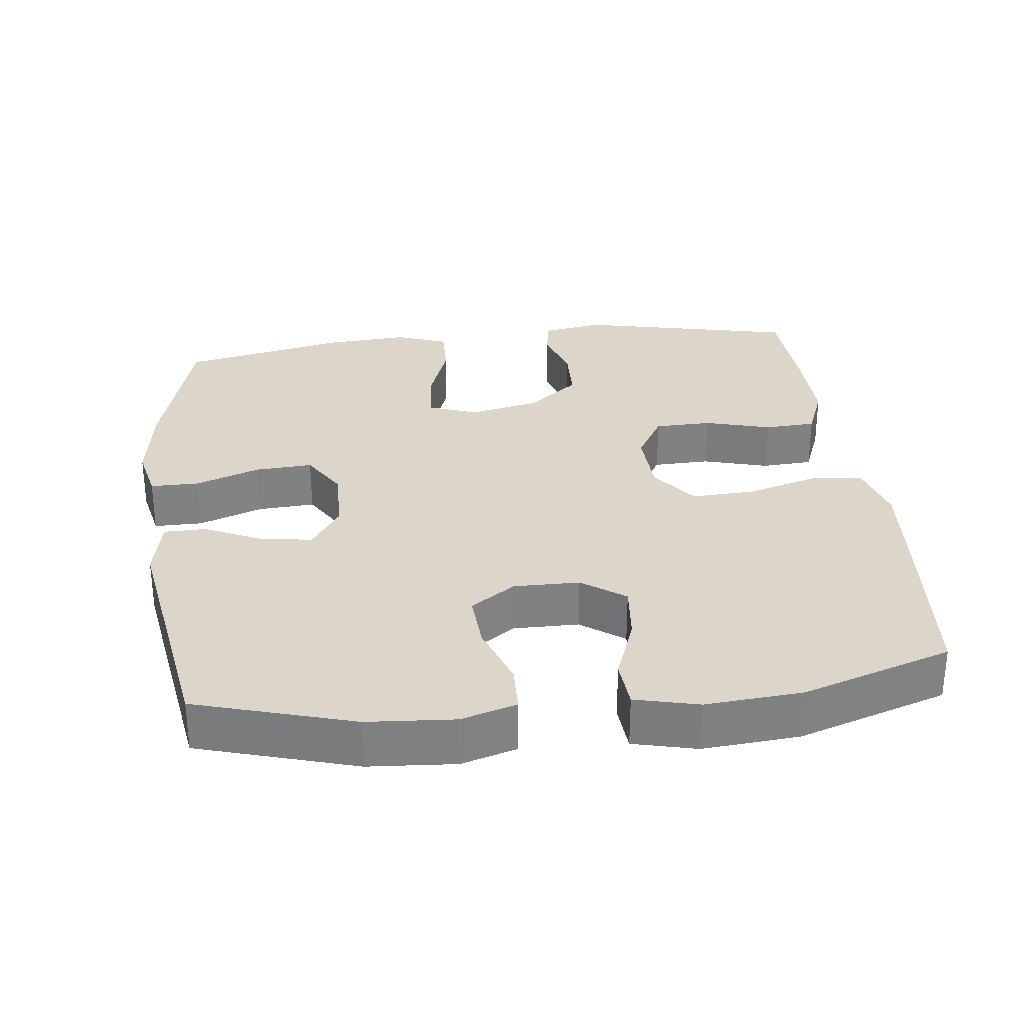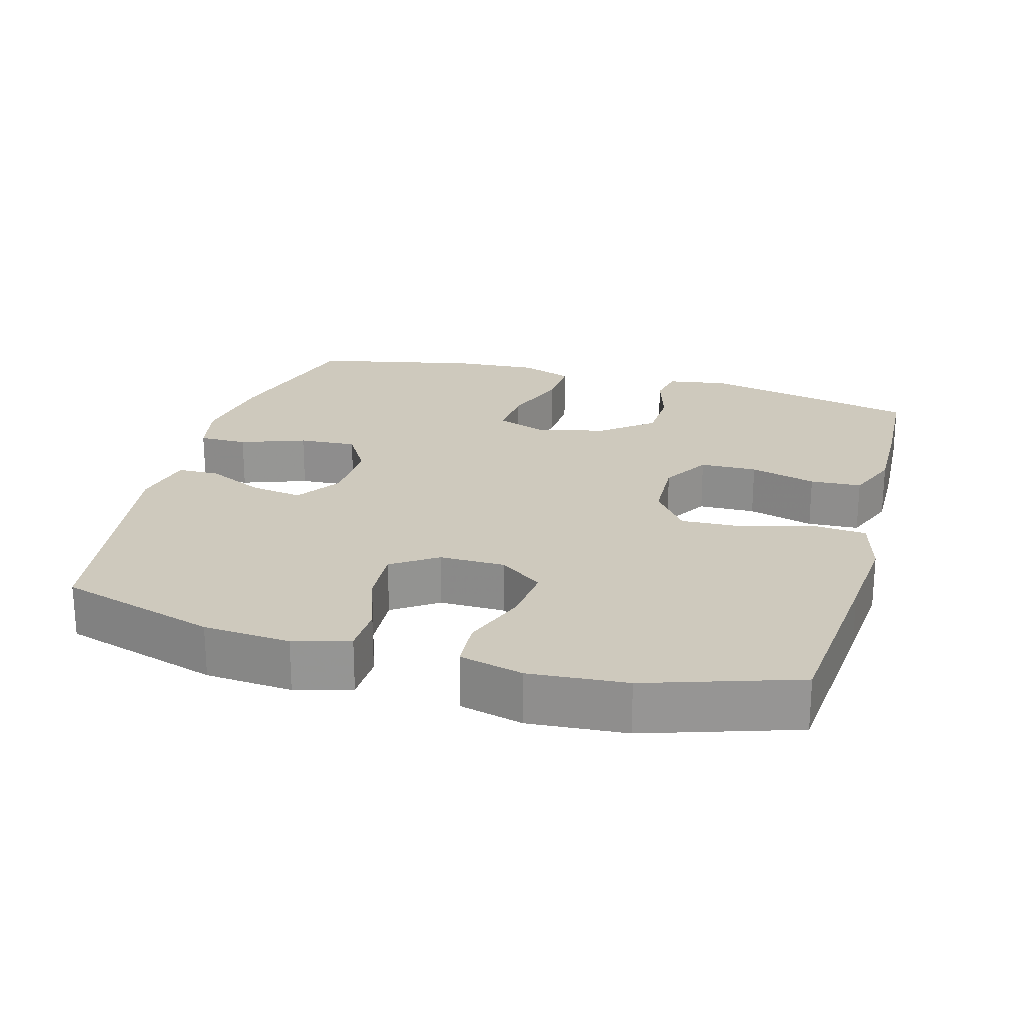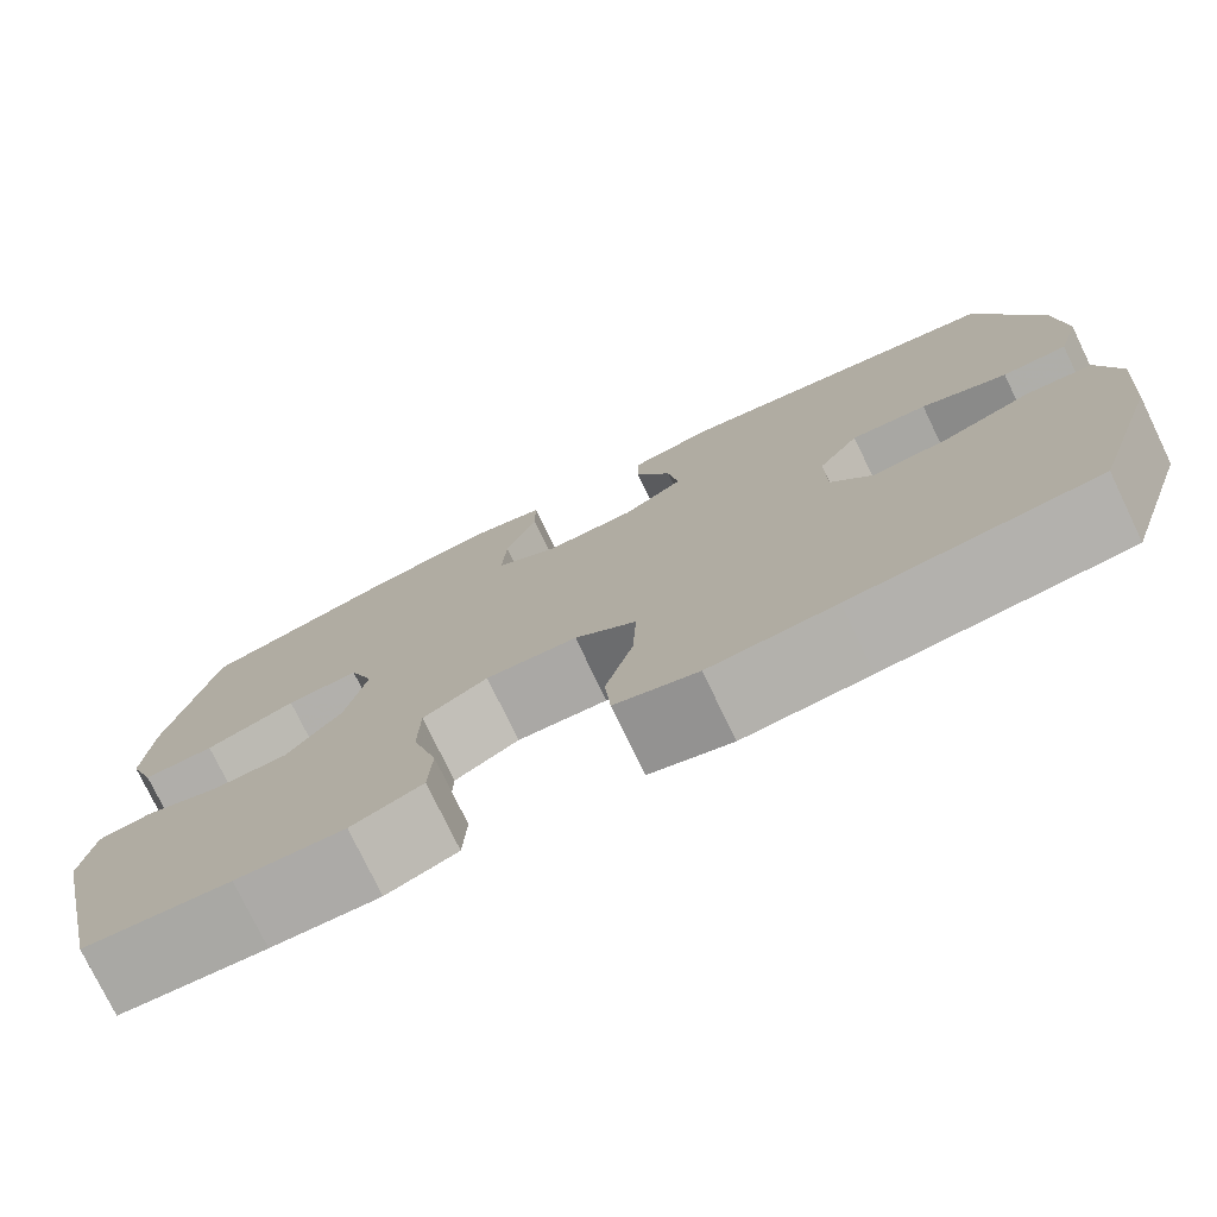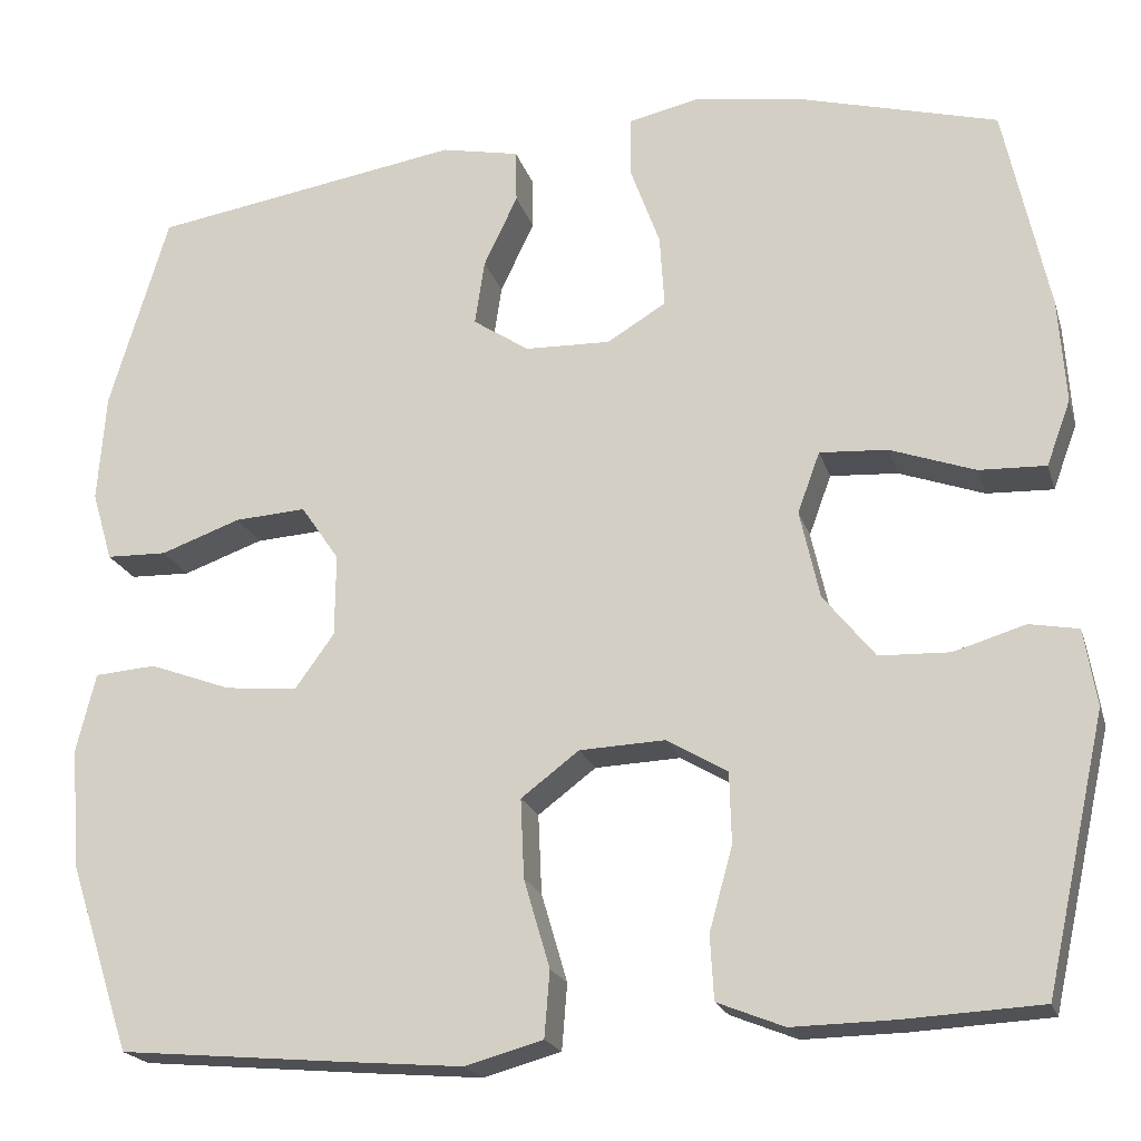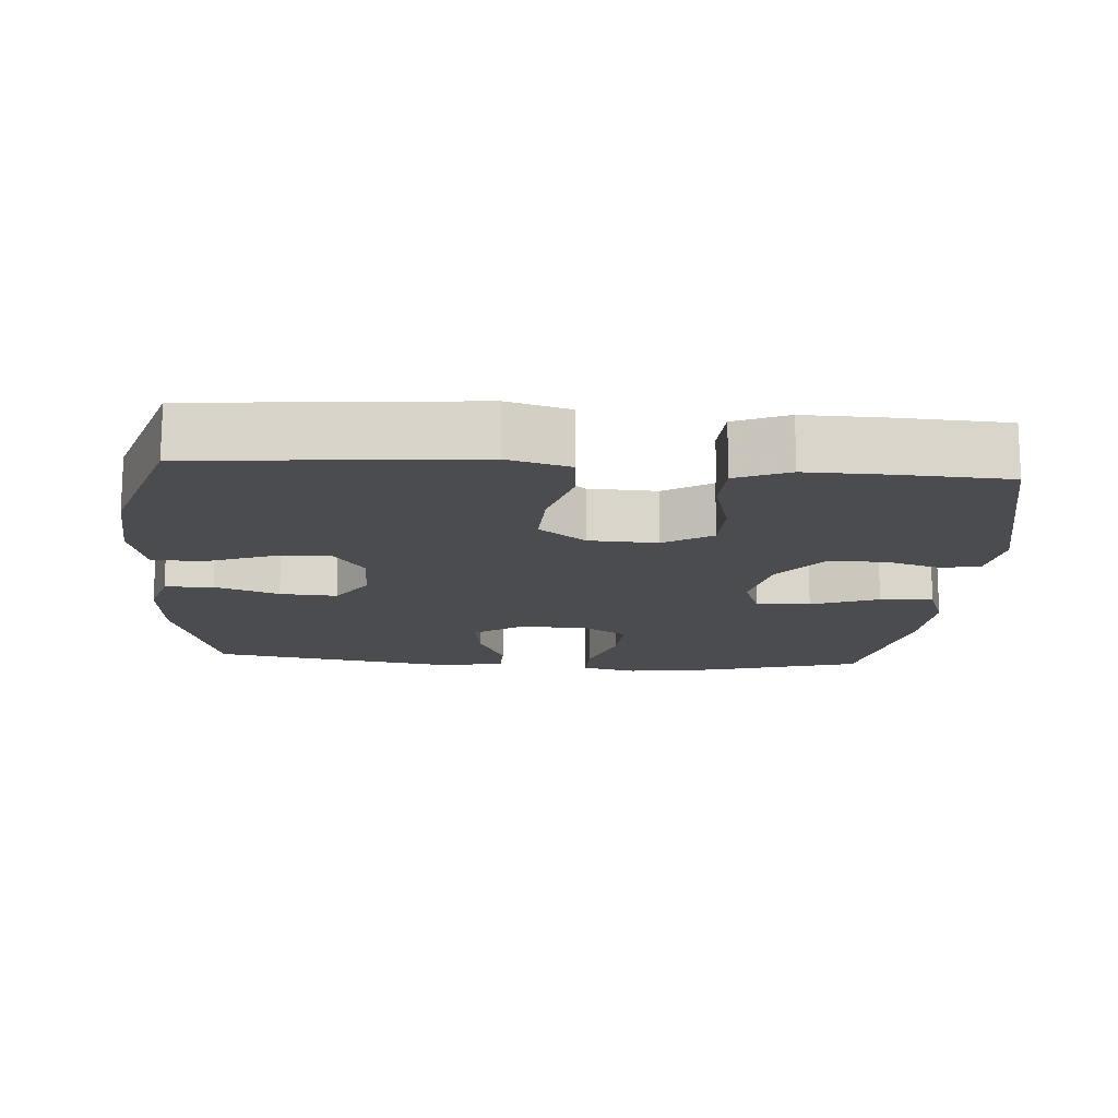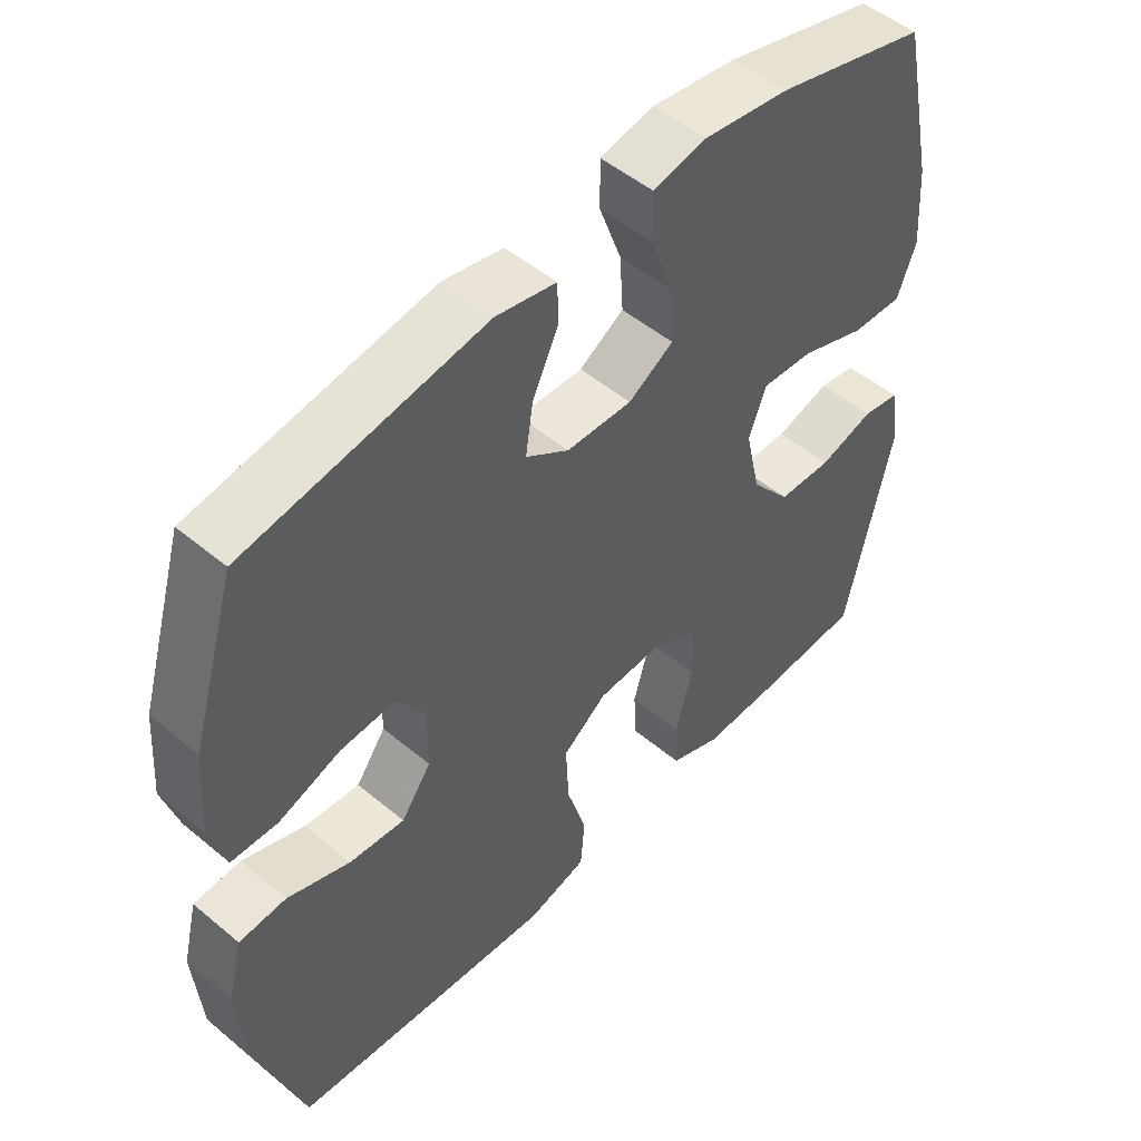
<metadata>
{"format":"obj","ext":"obj","renderer":"f3d","projection":"perspective","resolution":1024,"background":"white","views":[{"elev":30.1,"azim":83.2,"up":"+Y"},{"elev":22.7,"azim":105.7,"up":"+Y"},{"elev":-76.6,"azim":25.7,"up":"+Z"},{"elev":-20.3,"azim":-164.9,"up":"+Z"},{"elev":-15.2,"azim":175.9,"up":"+Y"},{"elev":50.6,"azim":132.4,"up":"+Z"}]}
</metadata>
<code>
v -0.5 0.07 -0.5
v -0.568 0.07 -0.195
v -0.554 0.07 -0.109
v -0.499 0.07 -0.099
v -0.419 0.07 -0.123
v -0.34 0.07 -0.12
v -0.282 0.07 -0.048
v -0.26 0.07 0.051
v -0.285 0.07 0.119
v -0.361 0.07 0.114
v -0.456 0.07 0.08
v -0.531 0.07 0.077
v -0.558 0.07 0.15
v -0.55 0.07 0.267
v -0.5 0.07 0.5
v -0.278 0.07 0.56
v -0.154 0.07 0.578
v -0.076 0.07 0.561
v -0.076 0.07 0.493
v -0.109 0.07 0.402
v -0.114 0.07 0.321
v -0.048 0.07 0.281
v 0.048 0.07 0.284
v 0.111 0.07 0.326
v 0.1 0.07 0.399
v 0.062 0.07 0.479
v 0.063 0.07 0.538
v 0.151 0.07 0.556
v 0.5 0.07 0.5
v 0.566 0.07 0.279
v 0.575 0.07 0.157
v 0.552 0.07 0.079
v 0.484 0.07 0.077
v 0.394 0.07 0.109
v 0.314 0.07 0.114
v 0.271 0.07 0.051
v 0.272 0.07 -0.041
v 0.316 0.07 -0.102
v 0.397 0.07 -0.094
v 0.489 0.07 -0.06
v 0.558 0.07 -0.065
v 0.58 0.07 -0.154
v 0.569 0.07 -0.29
v 0.5 0.07 -0.5
v 0.244 0.07 -0.523
v 0.112 0.07 -0.534
v 0.025 0.07 -0.51
v 0.019 0.07 -0.436
v 0.048 0.07 -0.337
v 0.052 0.07 -0.248
v -0.013 0.07 -0.199
v -0.109 0.07 -0.195
v -0.177 0.07 -0.235
v -0.179 0.07 -0.315
v -0.153 0.07 -0.408
v -0.157 0.07 -0.48
v -0.232 0.07 -0.51
v -0.346 0.07 -0.508
v -0.5 0 -0.5
v -0.568 0 -0.195
v -0.554 0 -0.109
v -0.499 0 -0.099
v -0.419 0 -0.123
v -0.34 0 -0.12
v -0.282 0 -0.048
v -0.26 0 0.051
v -0.285 0 0.119
v -0.361 0 0.114
v -0.456 0 0.08
v -0.531 0 0.077
v -0.558 0 0.15
v -0.55 0 0.267
v -0.5 0 0.5
v -0.278 0 0.56
v -0.154 0 0.578
v -0.076 0 0.561
v -0.076 0 0.493
v -0.109 0 0.402
v -0.114 0 0.321
v -0.048 0 0.281
v 0.048 0 0.284
v 0.111 0 0.326
v 0.1 0 0.399
v 0.062 0 0.479
v 0.063 0 0.538
v 0.151 0 0.556
v 0.5 0 0.5
v 0.566 0 0.279
v 0.575 0 0.157
v 0.552 0 0.079
v 0.484 0 0.077
v 0.394 0 0.109
v 0.314 0 0.114
v 0.271 0 0.051
v 0.272 0 -0.041
v 0.316 0 -0.102
v 0.397 0 -0.094
v 0.489 0 -0.06
v 0.558 0 -0.065
v 0.58 0 -0.154
v 0.569 0 -0.29
v 0.5 0 -0.5
v 0.244 0 -0.523
v 0.112 0 -0.534
v 0.025 0 -0.51
v 0.019 0 -0.436
v 0.048 0 -0.337
v 0.052 0 -0.248
v -0.013 0 -0.199
v -0.109 0 -0.195
v -0.177 0 -0.235
v -0.179 0 -0.315
v -0.153 0 -0.408
v -0.157 0 -0.48
v -0.232 0 -0.51
v -0.346 0 -0.508
f 54 55 56 57
f 53 54 57 58
f 46 47 48 49
f 46 49 50
f 45 46 50
f 44 45 50
f 43 44 50 51
f 39 40 41 42
f 38 39 42 43
f 31 32 33 34
f 31 34 35
f 30 31 35
f 29 30 35
f 28 29 35 36
f 25 26 27 28
f 24 25 28 36
f 17 18 19 20
f 17 20 21
f 16 17 21
f 15 16 21
f 14 15 21 22
f 10 11 12 13
f 9 10 13 14
f 2 3 4 5
f 2 5 6
f 53 58 1 2
f 52 53 2 6
f 51 52 6 7
f 38 43 51 7
f 37 38 7 8
f 23 24 36 37
f 22 23 37 8
f 9 14 22
f 8 9 22
f 115 114 113 112
f 116 115 112 111
f 107 106 105 104
f 108 107 104
f 108 104 103
f 108 103 102
f 109 108 102 101
f 100 99 98 97
f 101 100 97 96
f 92 91 90 89
f 93 92 89
f 93 89 88
f 93 88 87
f 94 93 87 86
f 86 85 84 83
f 94 86 83 82
f 78 77 76 75
f 79 78 75
f 79 75 74
f 79 74 73
f 80 79 73 72
f 71 70 69 68
f 72 71 68 67
f 63 62 61 60
f 64 63 60
f 60 59 116 111
f 64 60 111 110
f 65 64 110 109
f 65 109 101 96
f 66 65 96 95
f 95 94 82 81
f 66 95 81 80
f 80 72 67
f 80 67 66
f 1 59 60 2
f 2 60 61 3
f 3 61 62 4
f 4 62 63 5
f 5 63 64 6
f 6 64 65 7
f 7 65 66 8
f 8 66 67 9
f 9 67 68 10
f 10 68 69 11
f 11 69 70 12
f 12 70 71 13
f 13 71 72 14
f 14 72 73 15
f 15 73 74 16
f 16 74 75 17
f 17 75 76 18
f 18 76 77 19
f 19 77 78 20
f 20 78 79 21
f 21 79 80 22
f 22 80 81 23
f 23 81 82 24
f 24 82 83 25
f 25 83 84 26
f 26 84 85 27
f 27 85 86 28
f 28 86 87 29
f 29 87 88 30
f 30 88 89 31
f 31 89 90 32
f 32 90 91 33
f 33 91 92 34
f 34 92 93 35
f 35 93 94 36
f 36 94 95 37
f 37 95 96 38
f 38 96 97 39
f 39 97 98 40
f 40 98 99 41
f 41 99 100 42
f 42 100 101 43
f 43 101 102 44
f 44 102 103 45
f 45 103 104 46
f 46 104 105 47
f 47 105 106 48
f 48 106 107 49
f 49 107 108 50
f 50 108 109 51
f 51 109 110 52
f 52 110 111 53
f 53 111 112 54
f 54 112 113 55
f 55 113 114 56
f 56 114 115 57
f 57 115 116 58
f 58 116 59 1

</code>
